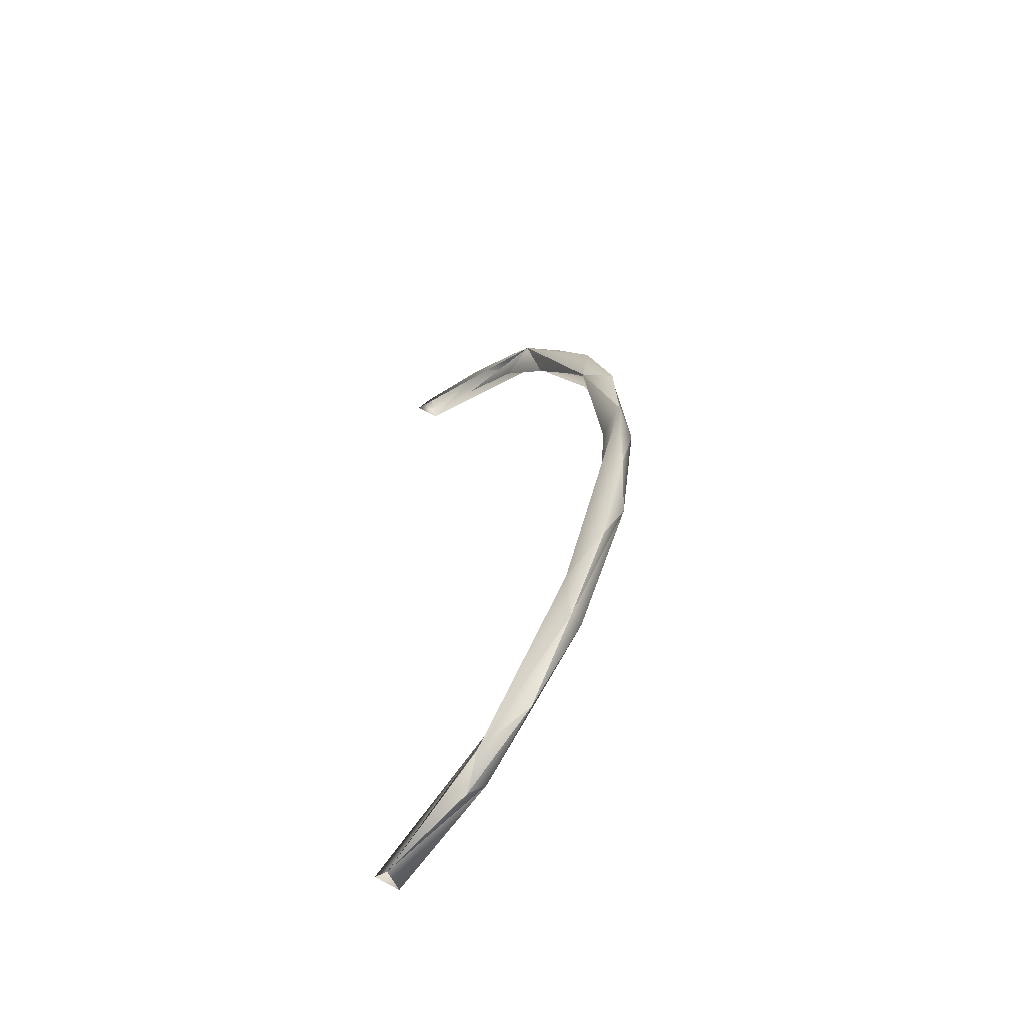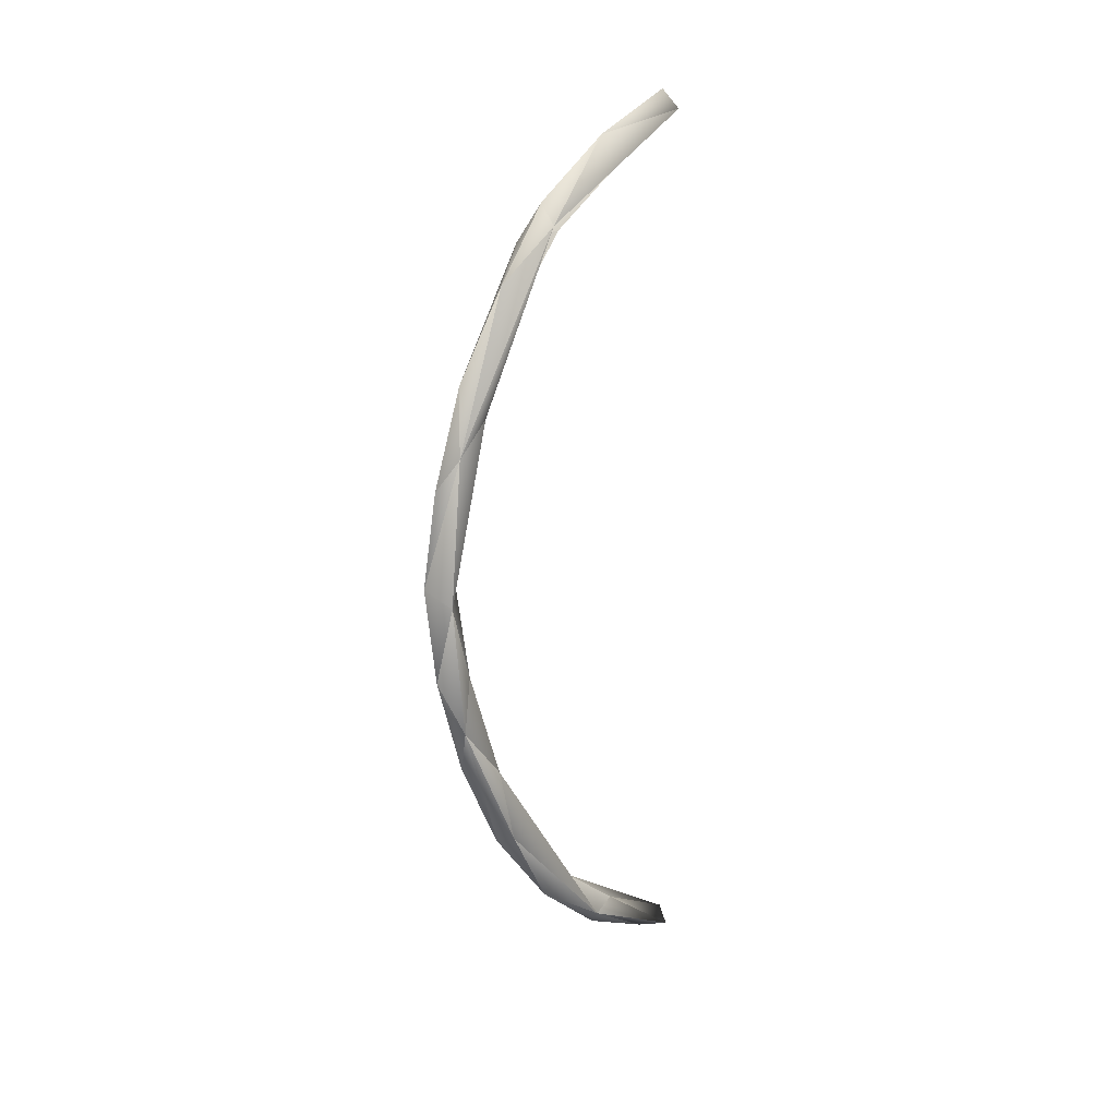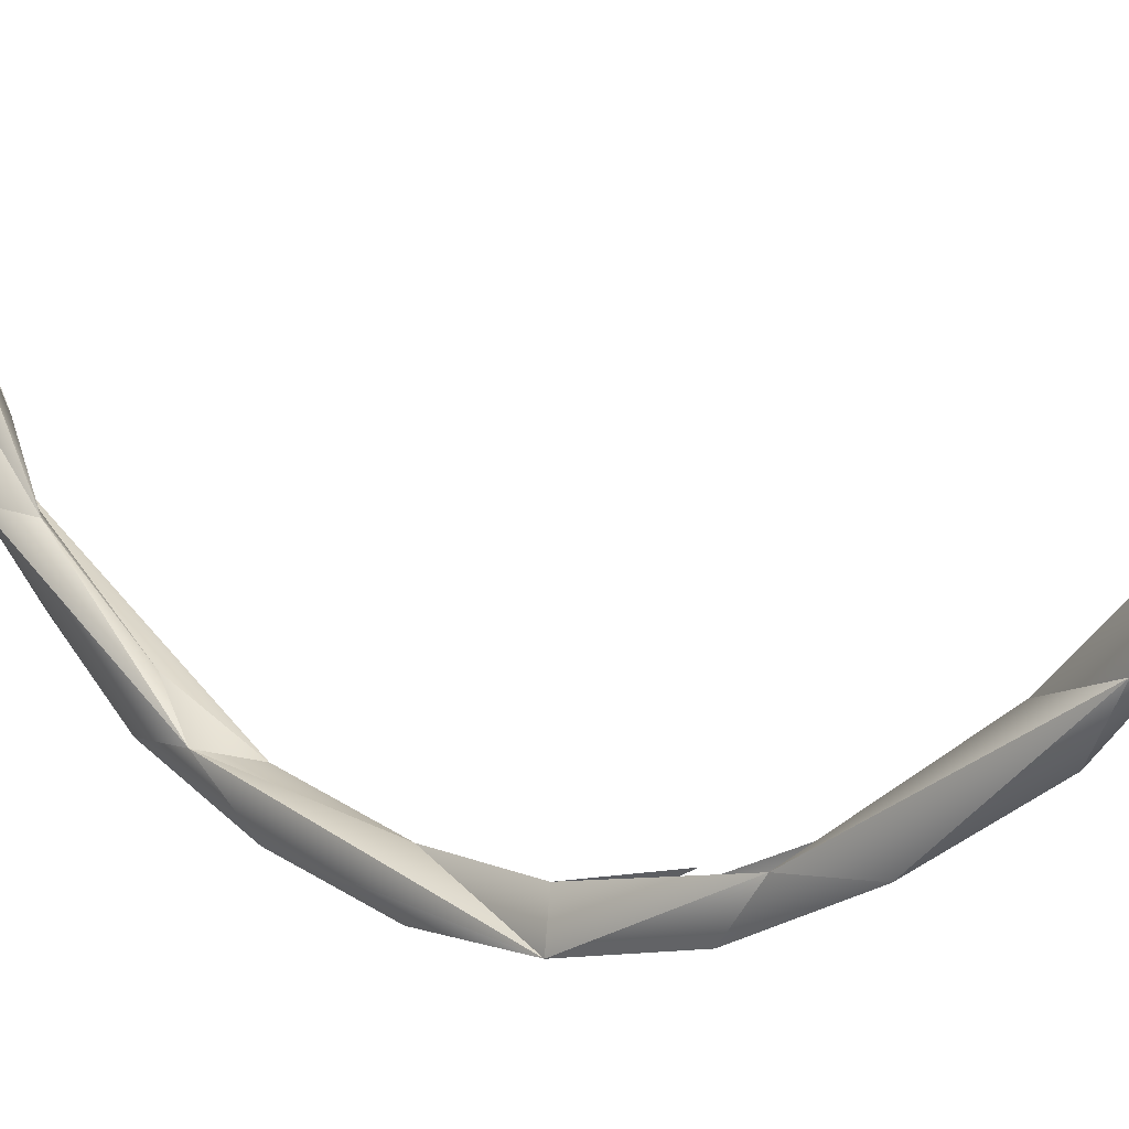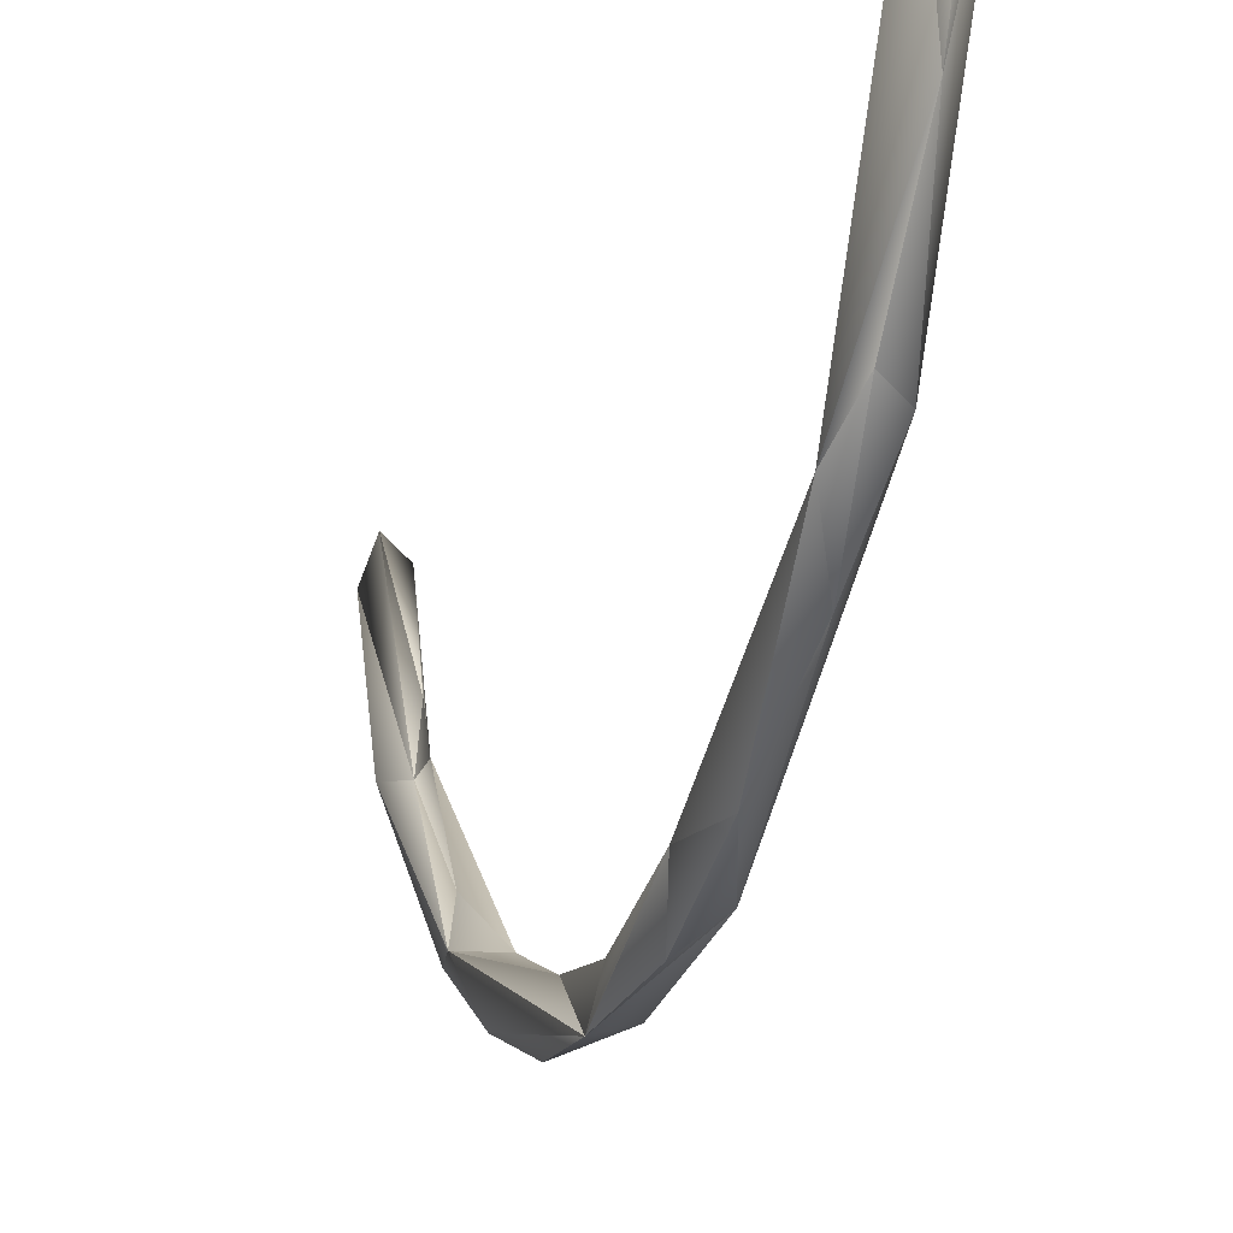
<metadata>
{"format":"obj","ext":"obj","renderer":"f3d","projection":"perspective","resolution":1024,"background":"white","views":[{"elev":-57.7,"azim":134.8,"up":"+Y"},{"elev":14.8,"azim":-137.0,"up":"+Y"},{"elev":0.3,"azim":133.5,"up":"+Z"},{"elev":-16.8,"azim":165.0,"up":"+Z"}]}
</metadata>
<code>
o BM_swR1
v 2407 -2.738e+04 -2.849e+04
v -212 -5157 -3.485e+04
v 2021 1.03e+04 -4.227e+04
v -2572 7738 -4.065e+04
v 457.4 9406 -3.691e+04
v -212 -5157 -3.485e+04
v -1388 -2.234e+04 -2.953e+04
v -212 -5157 -3.485e+04
v 2407 -2.738e+04 -2.849e+04
v -212 -5157 -3.485e+04
v 457.4 9406 -3.691e+04
v 2021 1.03e+04 -4.227e+04
v -2024 -1.357e+04 -3.774e+04
v -212 -5157 -3.485e+04
v -1388 -2.234e+04 -2.953e+04
v -212 -5157 -3.485e+04
v -2024 -1.357e+04 -3.774e+04
v -2572 7738 -4.065e+04
v 2407 -2.738e+04 -2.849e+04
v 2021 1.03e+04 -4.227e+04
v 925.9 -2.082e+04 -3.578e+04
v 458.9 2.366e+04 -3.512e+04
v 457.4 9406 -3.691e+04
v -2572 7738 -4.065e+04
v -2024 -1.357e+04 -3.774e+04
v 915.4 -5078 -4.093e+04
v -2572 7738 -4.065e+04
v 2021 1.03e+04 -4.227e+04
v 915.4 -5078 -4.093e+04
v 925.9 -2.082e+04 -3.578e+04
v 2021 1.03e+04 -4.227e+04
v 457.4 9406 -3.691e+04
v 2410 3.177e+04 -3.493e+04
v 915.4 -5078 -4.093e+04
v 2021 1.03e+04 -4.227e+04
v -2572 7738 -4.065e+04
v -1388 -2.234e+04 -2.953e+04
v 2407 -2.738e+04 -2.849e+04
v 464 -33223 -2.261e+04
v 925.9 -2.082e+04 -3.578e+04
v 915.4 -5078 -4.093e+04
v -2024 -1.357e+04 -3.774e+04
v -2200 -3.439e+04 -2.712e+04
v -2024 -1.357e+04 -3.774e+04
v -1388 -2.234e+04 -2.953e+04
v -2136 3.067e+04 -3.823e+04
v -2572 7738 -4.065e+04
v 2021 1.03e+04 -4.227e+04
v 925.9 -2.082e+04 -3.578e+04
v -2024 -1.357e+04 -3.774e+04
v 927.9 -3.557e+04 -2.791e+04
v -2136 3.067e+04 -3.823e+04
v -1379 3.602e+04 -3.191e+04
v -2572 7738 -4.065e+04
v 2407 -2.738e+04 -2.849e+04
v 925.9 -2.082e+04 -3.578e+04
v 927.9 -3.557e+04 -2.791e+04
v -2024 -1.357e+04 -3.774e+04
v -2200 -3.439e+04 -2.712e+04
v 927.9 -3.557e+04 -2.791e+04
v 2410 3.177e+04 -3.493e+04
v 920.8 2.558e+04 -4.062e+04
v 2021 1.03e+04 -4.227e+04
v 920.8 2.558e+04 -4.062e+04
v -2136 3.067e+04 -3.823e+04
v 2021 1.03e+04 -4.227e+04
v 677.4 -4.725e+04 -1.059e+04
v 464 -33223 -2.261e+04
v 2407 -2.738e+04 -2.849e+04
v -2304 -5.487e+04 -6629
v -1388 -2.234e+04 -2.953e+04
v 464 -33223 -2.261e+04
v -2200 -3.439e+04 -2.712e+04
v -1388 -2.234e+04 -2.953e+04
v -2304 -5.487e+04 -6629
v 2410 3.177e+04 -3.493e+04
v 921.6 4.131e+04 -3.52e+04
v 920.8 2.558e+04 -4.062e+04
v 2407 -2.738e+04 -2.849e+04
v 927.9 -3.557e+04 -2.791e+04
v 2444 -5.317e+04 -9346
v 921.6 4.131e+04 -3.52e+04
v -2136 3.067e+04 -3.823e+04
v 920.8 2.558e+04 -4.062e+04
v 927.9 -3.557e+04 -2.791e+04
v -2200 -3.439e+04 -2.712e+04
v -365.5 -4.794e+04 -1.803e+04
v 2444 -5.317e+04 -9346
v 677.4 -4.725e+04 -1.059e+04
v 2407 -2.738e+04 -2.849e+04
v 677.4 -4.725e+04 -1.059e+04
v -2304 -5.487e+04 -6629
v 464 -33223 -2.261e+04
v -1379 3.602e+04 -3.191e+04
v -2136 3.067e+04 -3.823e+04
v -2553 6.444e+04 -1.788e+04
v -368.4 5.592e+04 -2.727e+04
v -2136 3.067e+04 -3.823e+04
v 921.6 4.131e+04 -3.52e+04
v 2410 3.177e+04 -3.493e+04
v 2439 6.183e+04 -2.103e+04
v 921.6 4.131e+04 -3.52e+04
v -2200 -3.439e+04 -2.712e+04
v -2304 -5.487e+04 -6629
v -365.5 -4.794e+04 -1.803e+04
v -365.5 -4.794e+04 -1.803e+04
v 2444 -5.317e+04 -9346
v 927.9 -3.557e+04 -2.791e+04
v 2410 3.177e+04 -3.493e+04
v 464.5 5.226e+04 -2.269e+04
v 2439 6.183e+04 -2.103e+04
v -368.4 5.592e+04 -2.727e+04
v -2553 6.444e+04 -1.788e+04
v -2136 3.067e+04 -3.823e+04
v -2304 -5.487e+04 -6629
v 677.4 -4.725e+04 -1.059e+04
v -1346 -5.352e+04 -2136
v -365.5 -4.794e+04 -1.803e+04
v 211.8 -5.766e+04 -5098
v 2444 -5.317e+04 -9346
v -368.4 5.592e+04 -2.727e+04
v 921.6 4.131e+04 -3.52e+04
v 2439 6.183e+04 -2.103e+04
v -365.5 -4.794e+04 -1.803e+04
v -2304 -5.487e+04 -6629
v 211.8 -5.766e+04 -5098
v 677.4 -4.725e+04 -1.059e+04
v 727.9 -6.135e+04 1.4e+04
v -1346 -5.352e+04 -2136
v 2444 -5.317e+04 -9346
v 1907 -6.421e+04 9770
v 677.4 -4.725e+04 -1.059e+04
v 464.5 5.226e+04 -2.269e+04
v 467 6.343e+04 -1.349e+04
v 2439 6.183e+04 -2.103e+04
v -2304 -5.487e+04 -6629
v -1346 -5.352e+04 -2136
v -2528 -6.315e+04 1.2e+04
v 1907 -6.421e+04 9770
v 727.9 -6.135e+04 1.4e+04
v 677.4 -4.725e+04 -1.059e+04
v 211.8 -5.766e+04 -5098
v 1907 -6.421e+04 9770
v 2444 -5.317e+04 -9346
v 211.8 -5.766e+04 -5098
v -2304 -5.487e+04 -6629
v 1907 -6.421e+04 9770
v -368.4 5.592e+04 -2.727e+04
v 2439 6.183e+04 -2.103e+04
v 927.5 6.79e+04 -1.697e+04
v 927.5 6.79e+04 -1.697e+04
v -2553 6.444e+04 -1.788e+04
v -368.4 5.592e+04 -2.727e+04
v -1346 -5.352e+04 -2136
v 727.9 -6.135e+04 1.4e+04
v -2528 -6.315e+04 1.2e+04
v 467 6.343e+04 -1.349e+04
v -218.6 7.198e+04 -1922
v 2439 6.183e+04 -2.103e+04
v -2304 -5.487e+04 -6629
v -2528 -6.315e+04 1.2e+04
v 1907 -6.421e+04 9770
v 175 7.789e+04 -3870
v 927.5 6.79e+04 -1.697e+04
v 2439 6.183e+04 -2.103e+04
v 175 7.789e+04 -3870
v -2553 6.444e+04 -1.788e+04
v 927.5 6.79e+04 -1.697e+04
v 175 7.789e+04 -3870
v 2439 6.183e+04 -2.103e+04
v 2056 8.008e+04 1.249e+04
v -2522 8.161e+04 1.198e+04
v -2553 6.444e+04 -1.788e+04
v 175 7.789e+04 -3870
v 2056 8.008e+04 1.249e+04
v 72.26 8.481e+04 1.09e+04
v 175 7.789e+04 -3870
v 72.26 8.481e+04 1.09e+04
v -2522 8.161e+04 1.198e+04
v 175 7.789e+04 -3870
v -2522 8.161e+04 1.198e+04
v 72.26 8.481e+04 1.09e+04
v 2056 8.008e+04 1.249e+04
f 3 2 1
f 6 5 4
f 9 8 7
f 12 11 10
f 15 14 13
f 18 17 16
f 21 20 19
f 24 23 22
f 27 26 25
f 30 29 28
f 33 32 31
f 36 35 34
f 39 38 37
f 42 41 40
f 45 44 43
f 48 47 46
f 51 50 49
f 54 53 52
f 57 56 55
f 60 59 58
f 63 62 61
f 66 65 64
f 69 68 67
f 72 71 70
f 75 74 73
f 78 77 76
f 81 80 79
f 84 83 82
f 87 86 85
f 90 89 88
f 93 92 91
f 96 95 94
f 99 98 97
f 102 101 100
f 105 104 103
f 108 107 106
f 111 110 109
f 114 113 112
f 117 116 115
f 120 119 118
f 123 122 121
f 126 125 124
f 129 128 127
f 132 131 130
f 135 134 133
f 138 137 136
f 141 140 139
f 144 143 142
f 147 146 145
f 150 149 148
f 153 152 151
f 156 155 154
f 159 158 157
f 162 161 160
f 165 164 163
f 168 167 166
f 171 170 169
f 174 173 172
f 177 176 175
f 180 179 178
f 183 182 181

</code>
